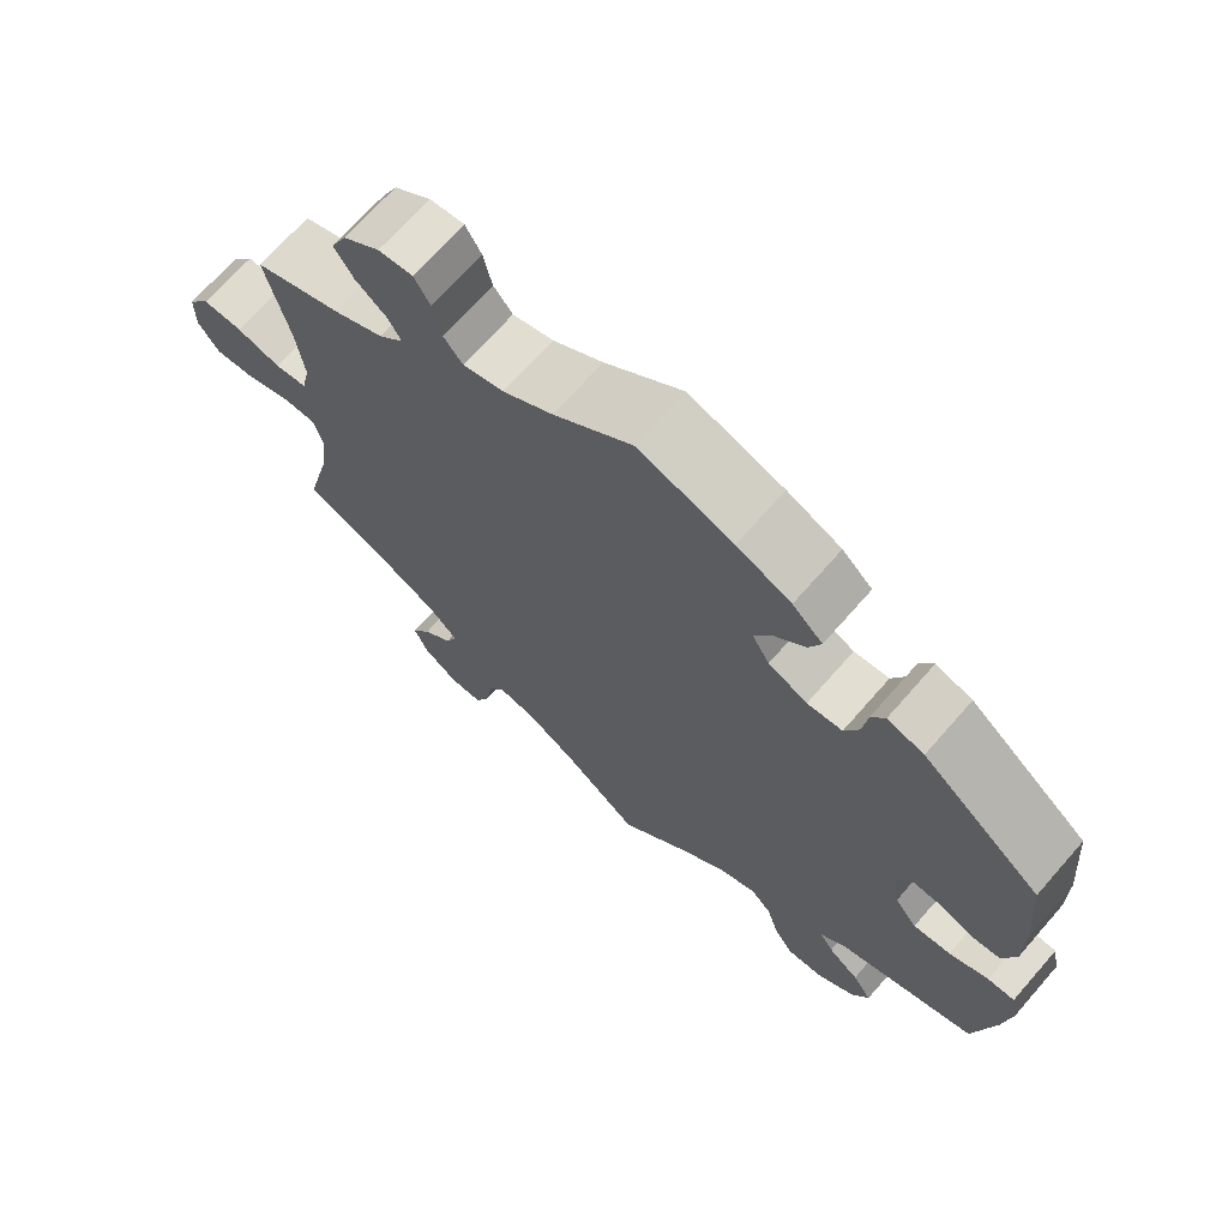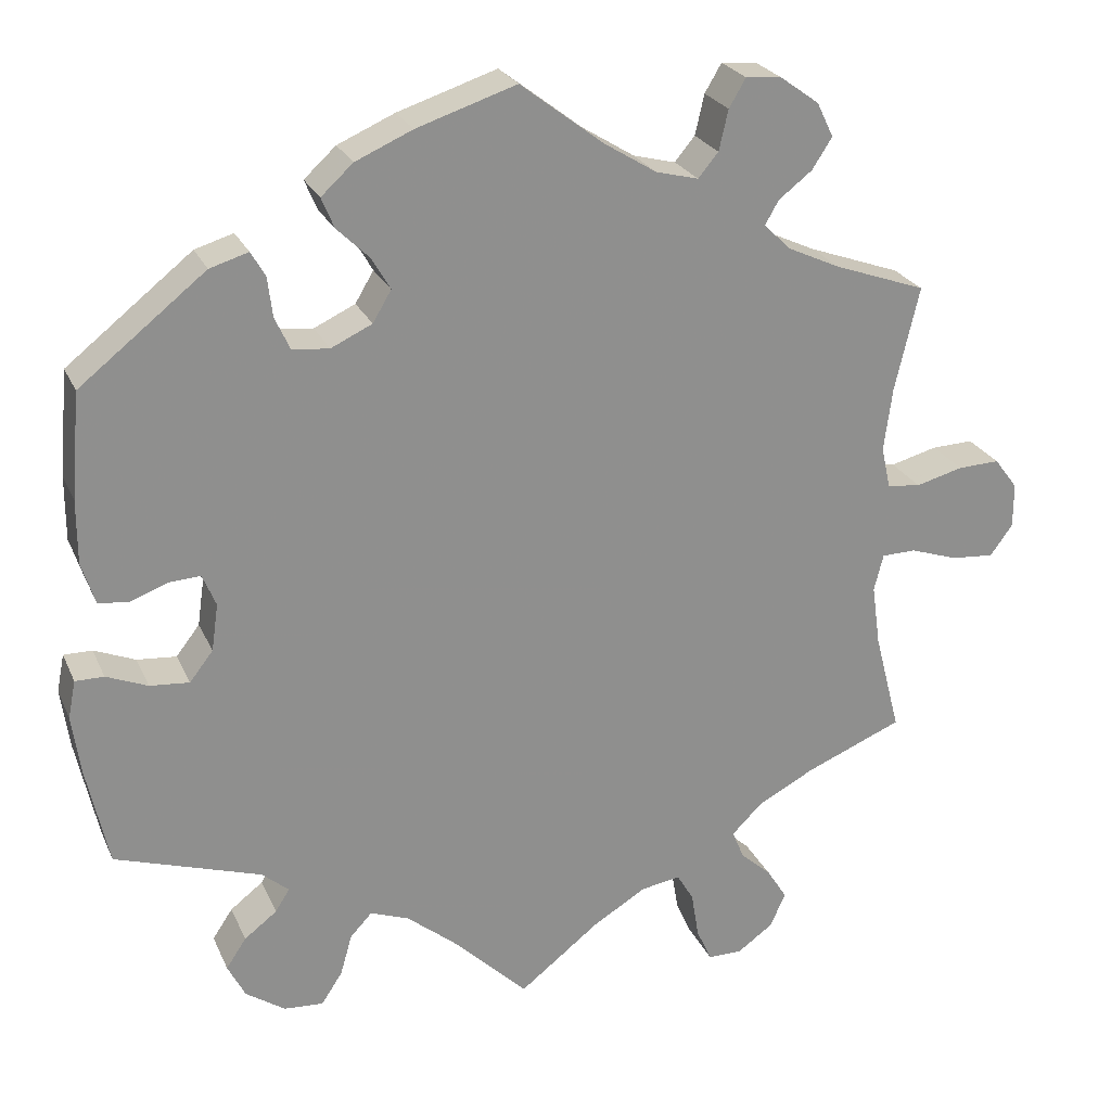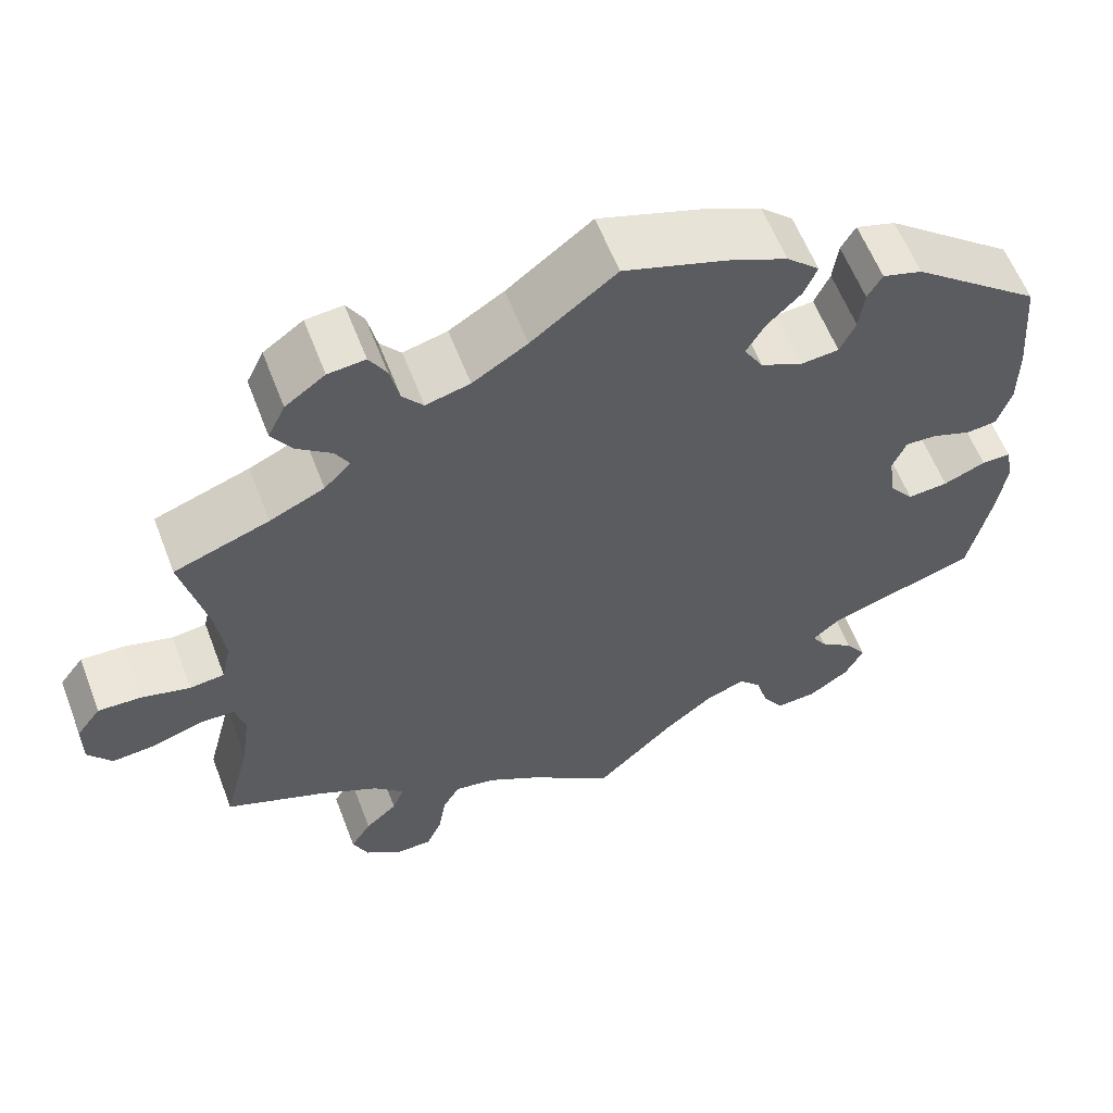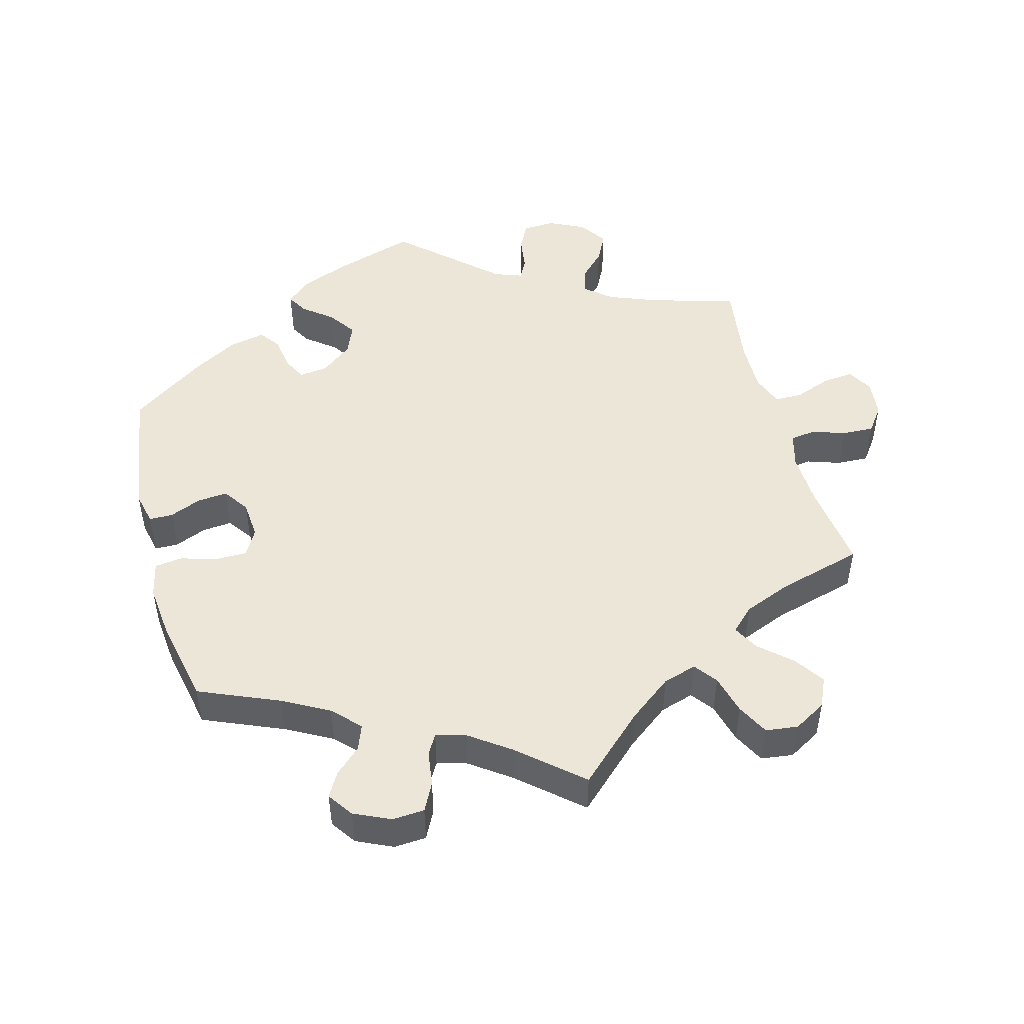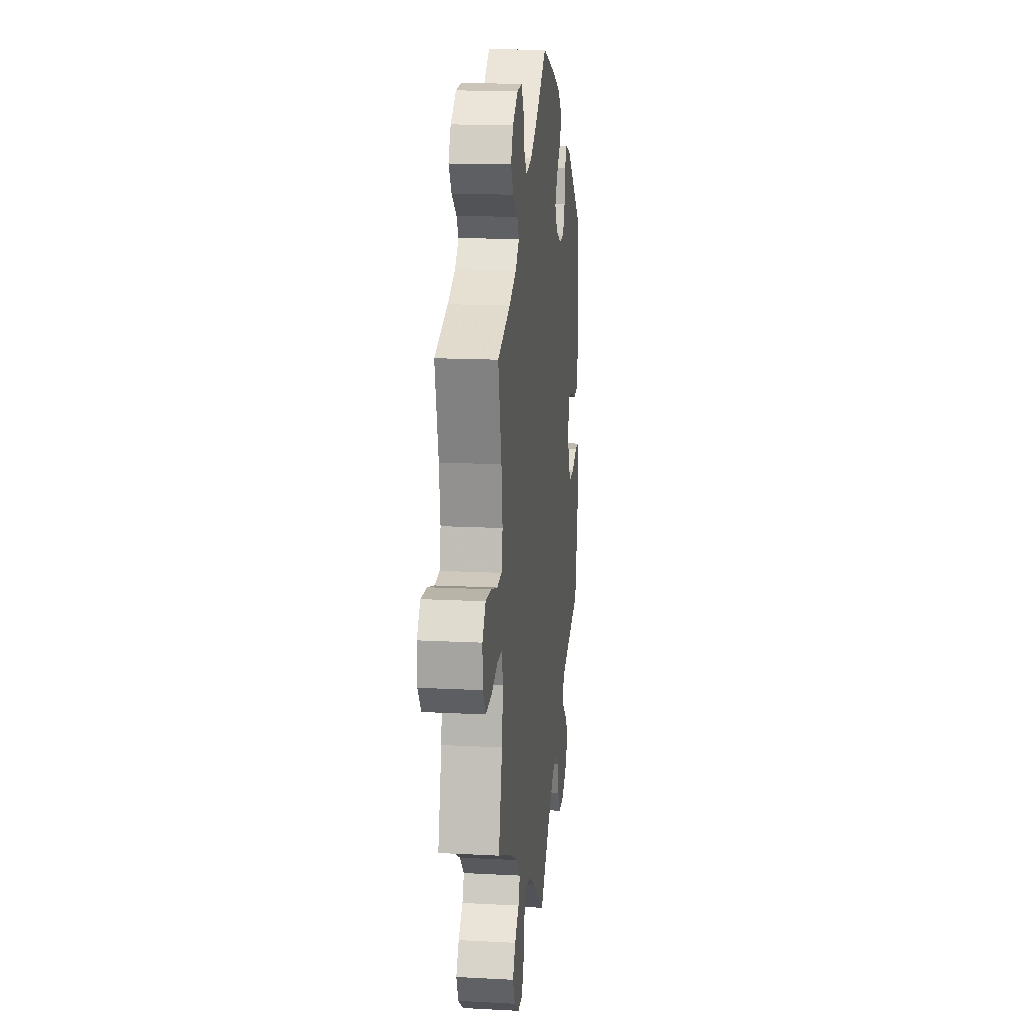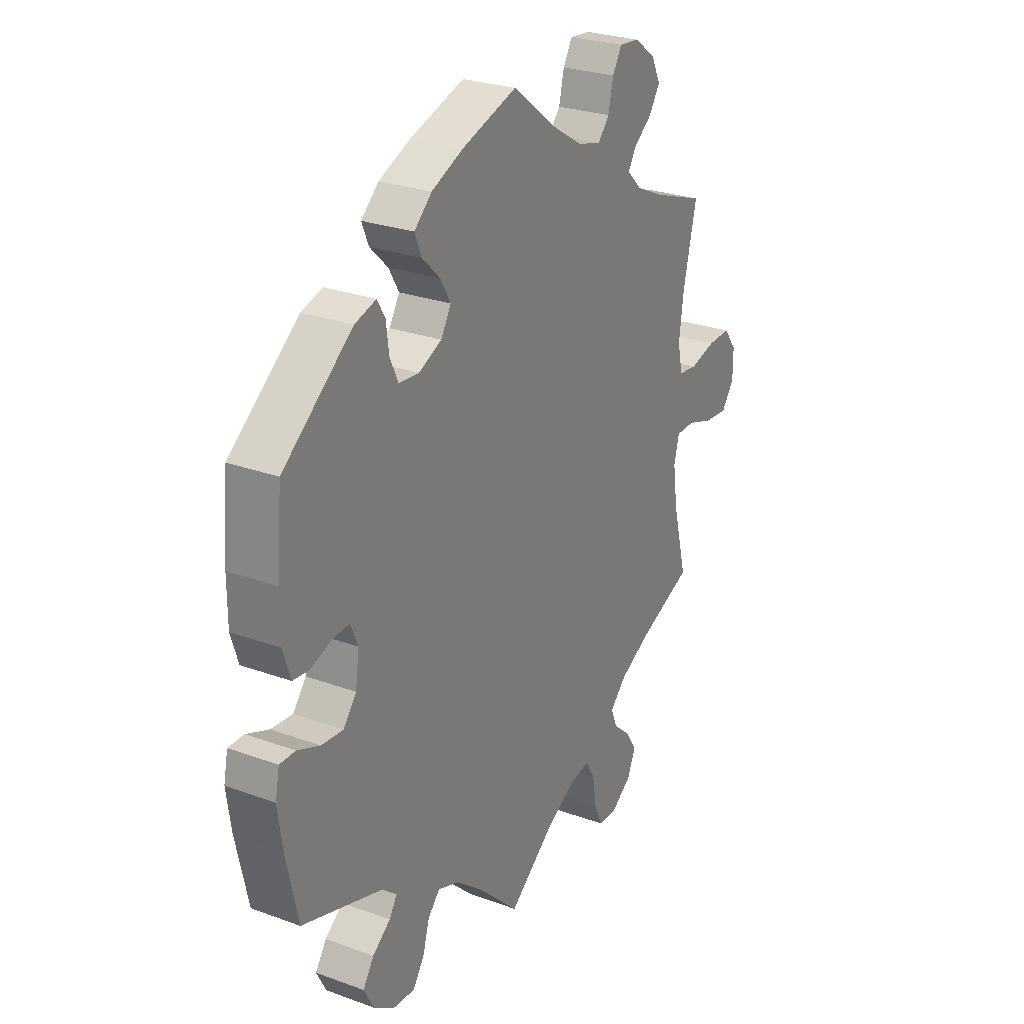
<metadata>
{"format":"obj","ext":"obj","renderer":"f3d","projection":"perspective","resolution":1024,"background":"white","views":[{"elev":69.2,"azim":-138.8,"up":"+Z"},{"elev":24.4,"azim":-19.7,"up":"+Z"},{"elev":59.5,"azim":159.1,"up":"+Z"},{"elev":48.8,"azim":45.2,"up":"+Y"},{"elev":15.3,"azim":96.4,"up":"+Z"},{"elev":26.7,"azim":-60.3,"up":"+Z"}]}
</metadata>
<code>
v 0.098 0.07 0.503
v 0.161 0.07 0.464
v 0.212 0.07 0.451
v 0.236 0.07 0.48
v 0.247 0.07 0.528
v 0.267 0.07 0.562
v 0.31 0.07 0.558
v 0.356 0.07 0.525
v 0.376 0.07 0.484
v 0.352 0.07 0.447
v 0.312 0.07 0.416
v 0.296 0.07 0.388
v 0.327 0.07 0.357
v 0.39 0.07 0.328
v 0.5 0.07 0.289
v 0.471 0.07 0.165
v 0.461 0.07 0.089
v 0.472 0.07 0.04
v 0.512 0.07 0.035
v 0.568 0.07 0.05
v 0.618 0.07 0.052
v 0.646 0.07 0.015
v 0.646 0.07 -0.038
v 0.619 0.07 -0.075
v 0.568 0.07 -0.071
v 0.511 0.07 -0.052
v 0.47 0.07 -0.053
v 0.459 0.07 -0.097
v 0.469 0.07 -0.169
v 0.5 0.07 -0.289
v 0.384 0.07 -0.337
v 0.316 0.07 -0.373
v 0.28 0.07 -0.409
v 0.294 0.07 -0.443
v 0.331 0.07 -0.476
v 0.355 0.07 -0.514
v 0.337 0.07 -0.555
v 0.294 0.07 -0.586
v 0.253 0.07 -0.586
v 0.235 0.07 -0.546
v 0.226 0.07 -0.491
v 0.206 0.07 -0.457
v 0.159 0.07 -0.465
v 0.096 0.07 -0.503
v 0 0.07 -0.578
v -0.091 0.07 -0.49
v -0.149 0.07 -0.443
v -0.195 0.07 -0.426
v -0.221 0.07 -0.454
v -0.235 0.07 -0.503
v -0.26 0.07 -0.541
v -0.307 0.07 -0.538
v -0.354 0.07 -0.506
v -0.375 0.07 -0.465
v -0.351 0.07 -0.429
v -0.312 0.07 -0.399
v -0.295 0.07 -0.372
v -0.327 0.07 -0.345
v -0.501 0.07 -0.289
v -0.527 0.07 -0.17
v -0.537 0.07 -0.099
v -0.528 0.07 -0.054
v -0.494 0.07 -0.054
v -0.445 0.07 -0.074
v -0.398 0.07 -0.078
v -0.37 0.07 -0.042
v -0.362 0.07 0.014
v -0.378 0.07 0.052
v -0.415 0.07 0.05
v -0.46 0.07 0.033
v -0.496 0.07 0.037
v -0.512 0.07 0.087
v -0.512 0.07 0.163
v -0.501 0.07 0.289
v -0.351 0.07 0.408
v -0.305 0.07 0.422
v -0.288 0.07 0.393
v -0.282 0.07 0.345
v -0.264 0.07 0.306
v -0.22 0.07 0.302
v -0.171 0.07 0.325
v -0.149 0.07 0.362
v -0.171 0.07 0.4
v -0.21 0.07 0.438
v -0.225 0.07 0.474
v -0.187 0.07 0.509
v -0.119 0.07 0.539
v 0 0.07 0.578
v 0.098 0 0.503
v 0.161 0 0.464
v 0.212 0 0.451
v 0.236 0 0.48
v 0.247 0 0.528
v 0.267 0 0.562
v 0.31 0 0.558
v 0.356 0 0.525
v 0.376 0 0.484
v 0.352 0 0.447
v 0.312 0 0.416
v 0.296 0 0.388
v 0.327 0 0.357
v 0.39 0 0.328
v 0.5 0 0.289
v 0.471 0 0.165
v 0.461 0 0.089
v 0.472 0 0.04
v 0.512 0 0.035
v 0.568 0 0.05
v 0.618 0 0.052
v 0.646 0 0.015
v 0.646 0 -0.038
v 0.619 0 -0.075
v 0.568 0 -0.071
v 0.511 0 -0.052
v 0.47 0 -0.053
v 0.459 0 -0.097
v 0.469 0 -0.169
v 0.5 0 -0.289
v 0.384 0 -0.337
v 0.316 0 -0.373
v 0.28 0 -0.409
v 0.294 0 -0.443
v 0.331 0 -0.476
v 0.355 0 -0.514
v 0.337 0 -0.555
v 0.294 0 -0.586
v 0.253 0 -0.586
v 0.235 0 -0.546
v 0.226 0 -0.491
v 0.206 0 -0.457
v 0.159 0 -0.465
v 0.096 0 -0.503
v 0 0 -0.578
v -0.091 0 -0.49
v -0.149 0 -0.443
v -0.195 0 -0.426
v -0.221 0 -0.454
v -0.235 0 -0.503
v -0.26 0 -0.541
v -0.307 0 -0.538
v -0.354 0 -0.506
v -0.375 0 -0.465
v -0.351 0 -0.429
v -0.312 0 -0.399
v -0.295 0 -0.372
v -0.327 0 -0.345
v -0.501 0 -0.289
v -0.527 0 -0.17
v -0.537 0 -0.099
v -0.528 0 -0.054
v -0.494 0 -0.054
v -0.445 0 -0.074
v -0.398 0 -0.078
v -0.37 0 -0.042
v -0.362 0 0.014
v -0.378 0 0.052
v -0.415 0 0.05
v -0.46 0 0.033
v -0.496 0 0.037
v -0.512 0 0.087
v -0.512 0 0.163
v -0.501 0 0.289
v -0.351 0 0.408
v -0.305 0 0.422
v -0.288 0 0.393
v -0.282 0 0.345
v -0.264 0 0.306
v -0.22 0 0.302
v -0.171 0 0.325
v -0.149 0 0.362
v -0.171 0 0.4
v -0.21 0 0.438
v -0.225 0 0.474
v -0.187 0 0.509
v -0.119 0 0.539
v 0 0 0.578
f 87 88 1
f 86 87 1 2
f 83 84 85 86
f 82 83 86 2
f 81 82 2 3
f 80 81 3
f 75 76 77 78
f 75 78 79
f 74 75 79
f 73 74 79 80
f 69 70 71 72
f 68 69 72 73
f 61 62 63 64
f 61 64 65
f 58 59 60 61
f 57 58 61 65
f 53 54 55 56
f 53 56 57
f 52 53 57
f 49 50 51 52
f 48 49 52 57
f 47 48 57 65
f 44 45 46
f 43 44 46 47
f 42 43 47 65
f 38 39 40 41
f 38 41 42
f 37 38 42
f 34 35 36 37
f 33 34 37 42
f 32 33 42 65
f 29 30 31
f 28 29 31 32
f 27 28 32 65
f 23 24 25 26
f 23 26 27
f 19 20 21 22
f 18 19 22 23
f 14 15 16
f 13 14 16 17
f 12 13 17 18
f 8 9 10 11
f 8 11 12
f 7 8 12
f 4 5 6 7
f 3 4 7 12
f 68 73 80 3
f 23 27 65 66
f 18 23 66 67
f 18 67 68
f 3 12 18 68
f 89 176 175
f 90 89 175 174
f 174 173 172 171
f 90 174 171 170
f 91 90 170 169
f 91 169 168
f 166 165 164 163
f 167 166 163
f 167 163 162
f 168 167 162 161
f 160 159 158 157
f 161 160 157 156
f 152 151 150 149
f 153 152 149
f 149 148 147 146
f 153 149 146 145
f 144 143 142 141
f 145 144 141
f 145 141 140
f 140 139 138 137
f 145 140 137 136
f 153 145 136 135
f 134 133 132
f 135 134 132 131
f 153 135 131 130
f 129 128 127 126
f 130 129 126
f 130 126 125
f 125 124 123 122
f 130 125 122 121
f 153 130 121 120
f 119 118 117
f 120 119 117 116
f 153 120 116 115
f 114 113 112 111
f 115 114 111
f 110 109 108 107
f 111 110 107 106
f 104 103 102
f 105 104 102 101
f 106 105 101 100
f 99 98 97 96
f 100 99 96
f 100 96 95
f 95 94 93 92
f 100 95 92 91
f 91 168 161 156
f 154 153 115 111
f 155 154 111 106
f 156 155 106
f 156 106 100 91
f 1 89 90 2
f 2 90 91 3
f 3 91 92 4
f 4 92 93 5
f 5 93 94 6
f 6 94 95 7
f 7 95 96 8
f 8 96 97 9
f 9 97 98 10
f 10 98 99 11
f 11 99 100 12
f 12 100 101 13
f 13 101 102 14
f 14 102 103 15
f 15 103 104 16
f 16 104 105 17
f 17 105 106 18
f 18 106 107 19
f 19 107 108 20
f 20 108 109 21
f 21 109 110 22
f 22 110 111 23
f 23 111 112 24
f 24 112 113 25
f 25 113 114 26
f 26 114 115 27
f 27 115 116 28
f 28 116 117 29
f 29 117 118 30
f 30 118 119 31
f 31 119 120 32
f 32 120 121 33
f 33 121 122 34
f 34 122 123 35
f 35 123 124 36
f 36 124 125 37
f 37 125 126 38
f 38 126 127 39
f 39 127 128 40
f 40 128 129 41
f 41 129 130 42
f 42 130 131 43
f 43 131 132 44
f 44 132 133 45
f 45 133 134 46
f 46 134 135 47
f 47 135 136 48
f 48 136 137 49
f 49 137 138 50
f 50 138 139 51
f 51 139 140 52
f 52 140 141 53
f 53 141 142 54
f 54 142 143 55
f 55 143 144 56
f 56 144 145 57
f 57 145 146 58
f 58 146 147 59
f 59 147 148 60
f 60 148 149 61
f 61 149 150 62
f 62 150 151 63
f 63 151 152 64
f 64 152 153 65
f 65 153 154 66
f 66 154 155 67
f 67 155 156 68
f 68 156 157 69
f 69 157 158 70
f 70 158 159 71
f 71 159 160 72
f 72 160 161 73
f 73 161 162 74
f 74 162 163 75
f 75 163 164 76
f 76 164 165 77
f 77 165 166 78
f 78 166 167 79
f 79 167 168 80
f 80 168 169 81
f 81 169 170 82
f 82 170 171 83
f 83 171 172 84
f 84 172 173 85
f 85 173 174 86
f 86 174 175 87
f 87 175 176 88
f 88 176 89 1

</code>
